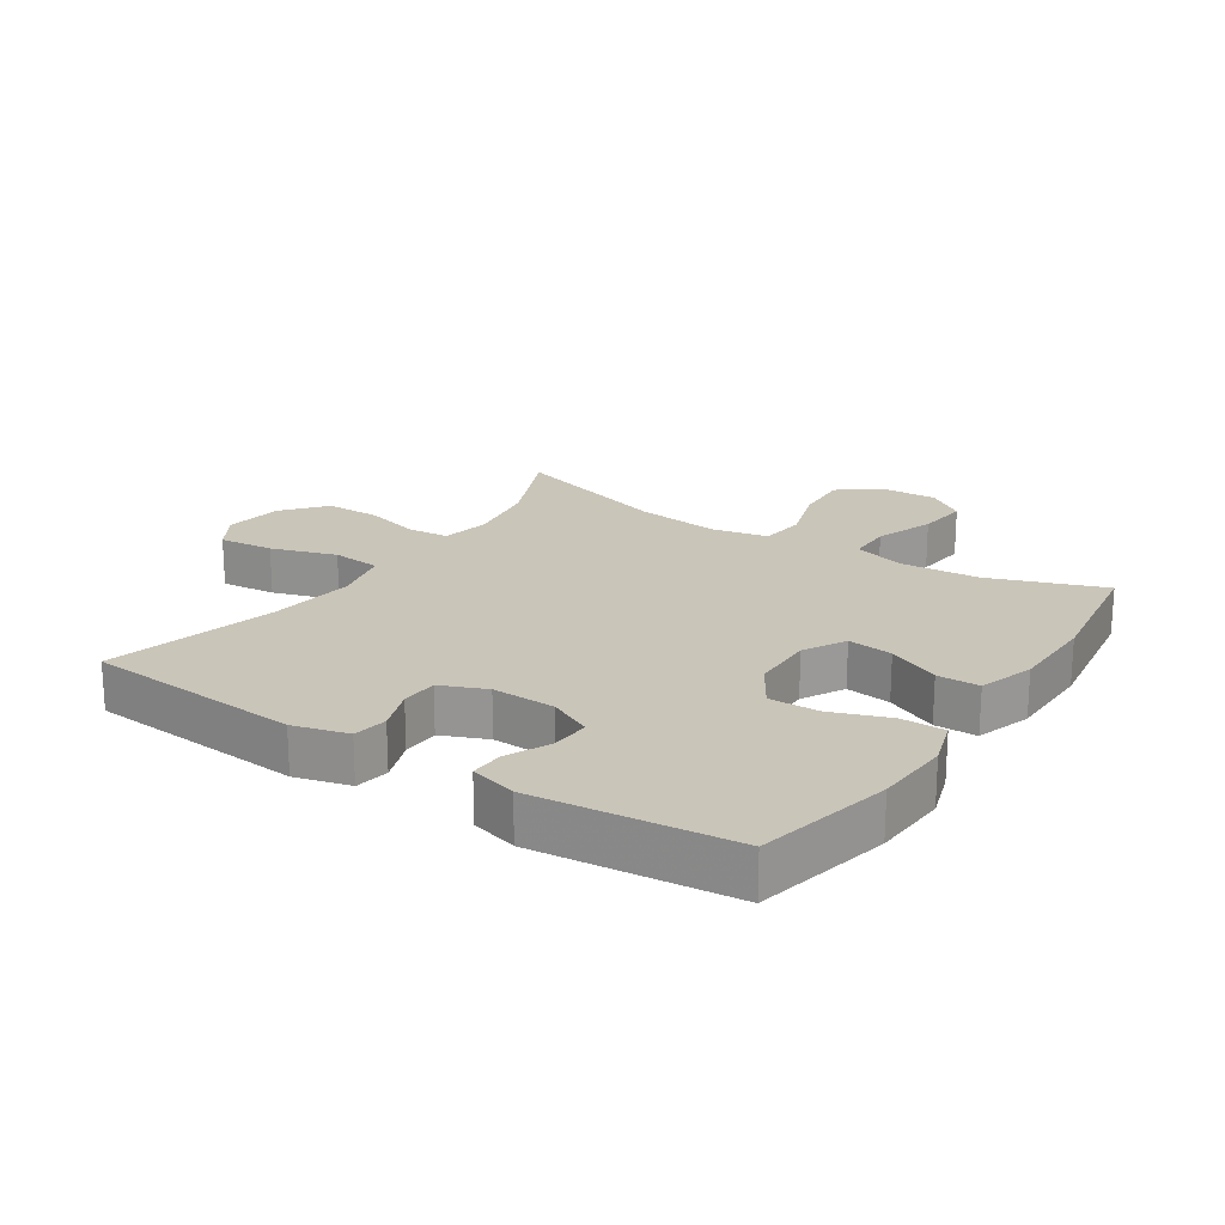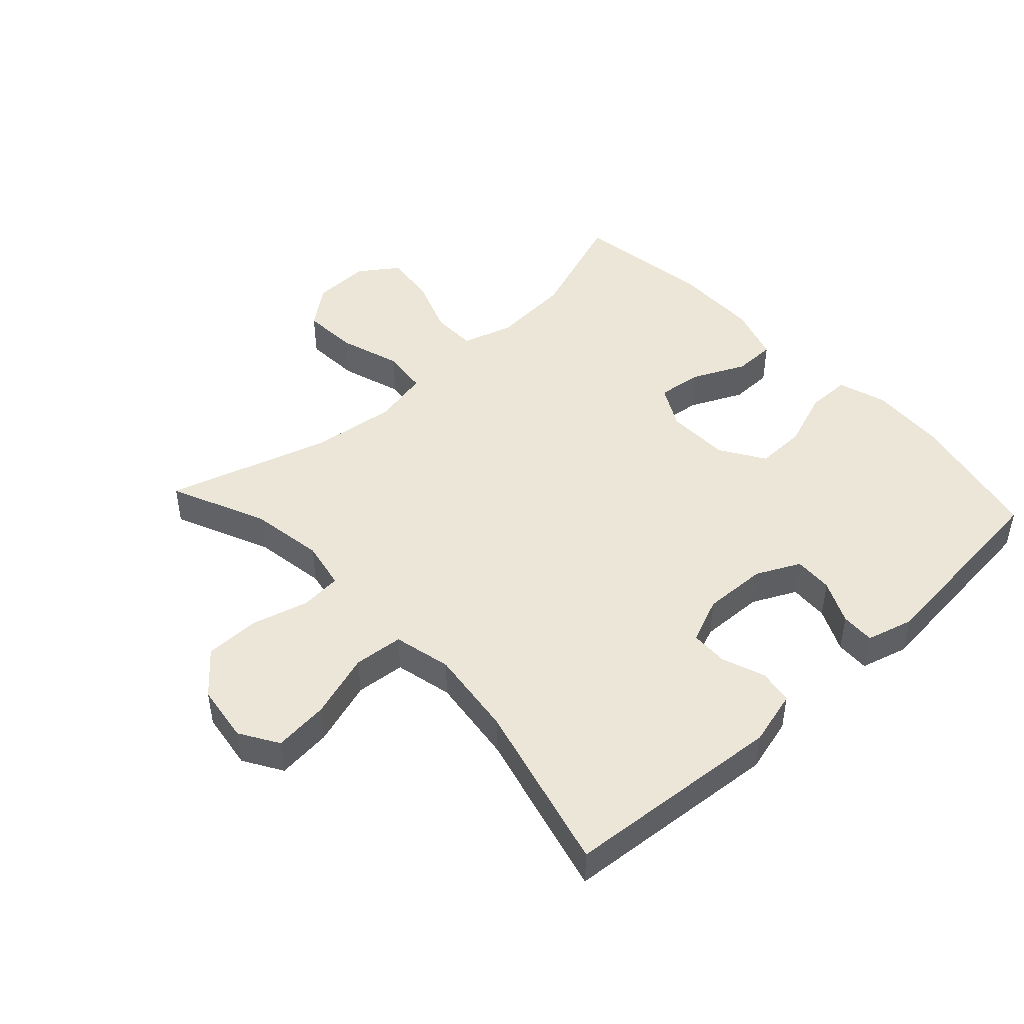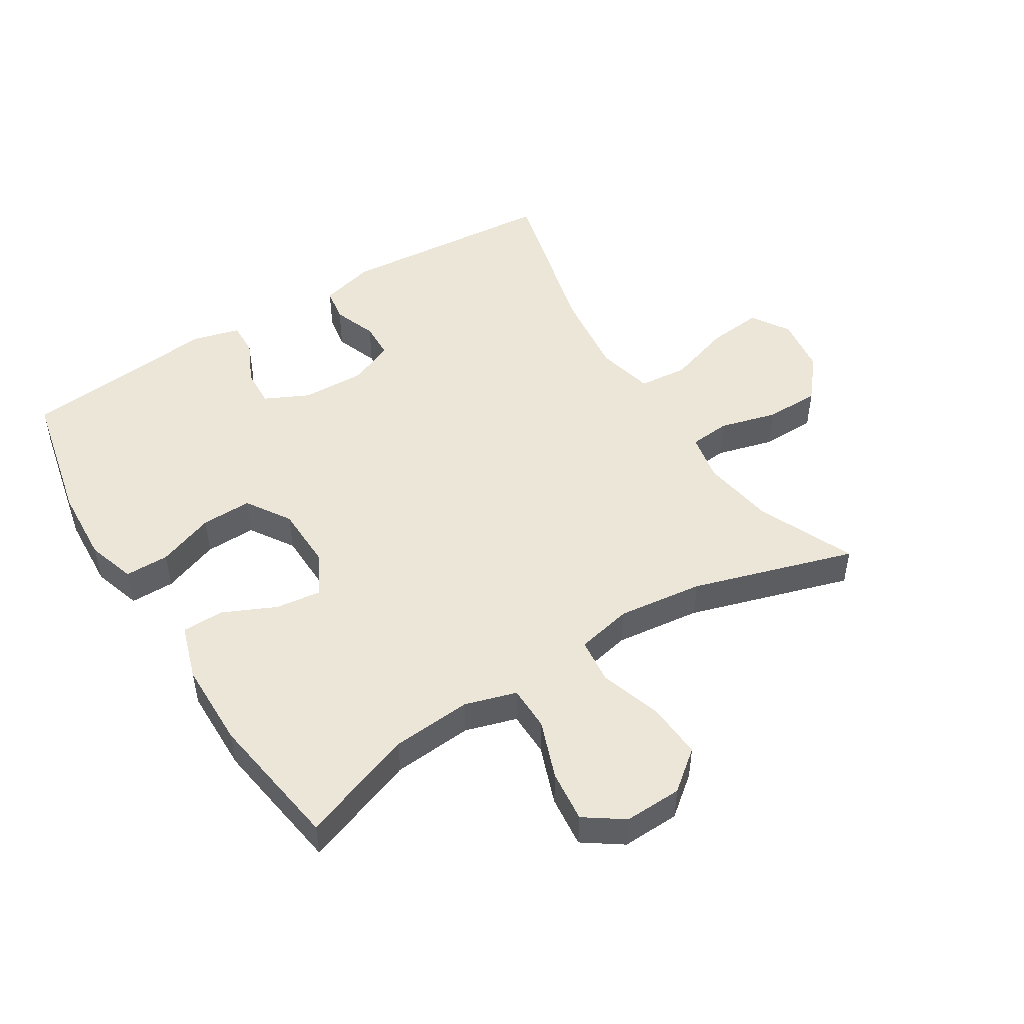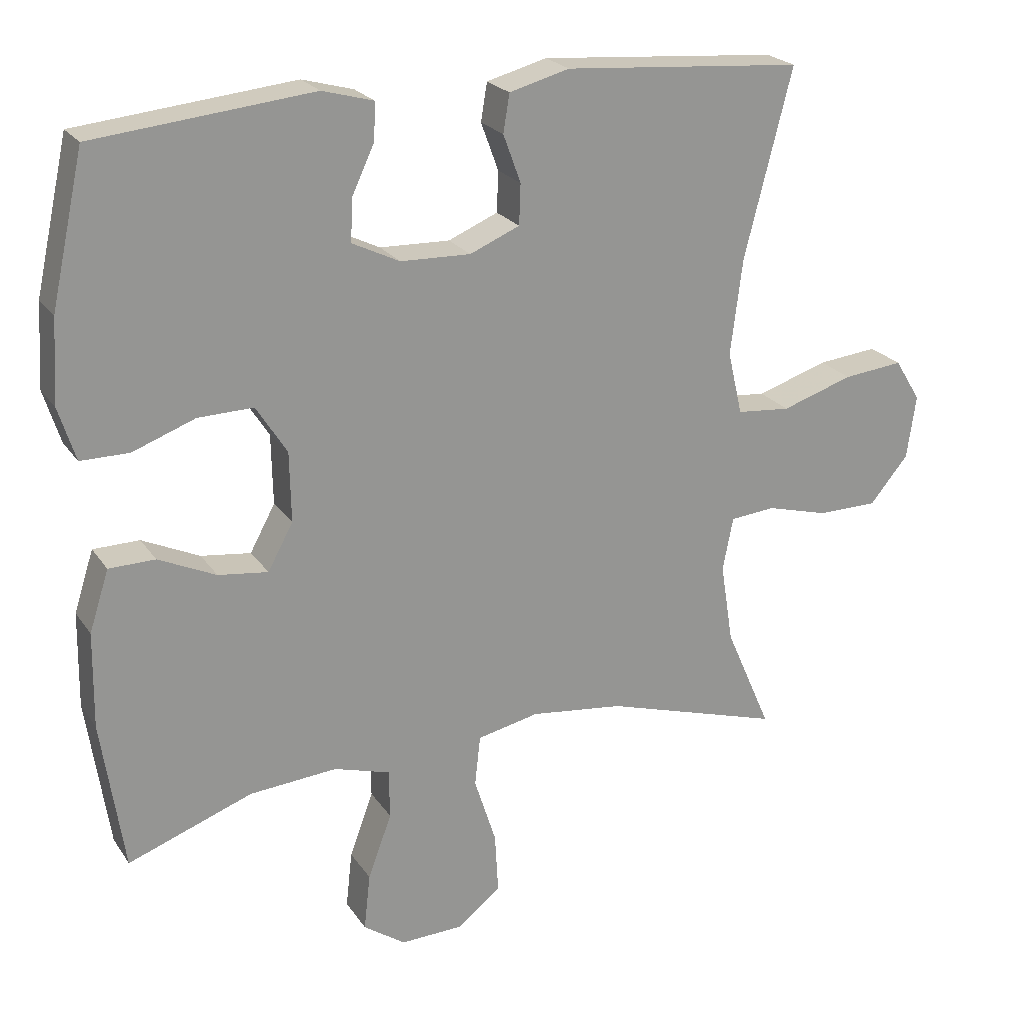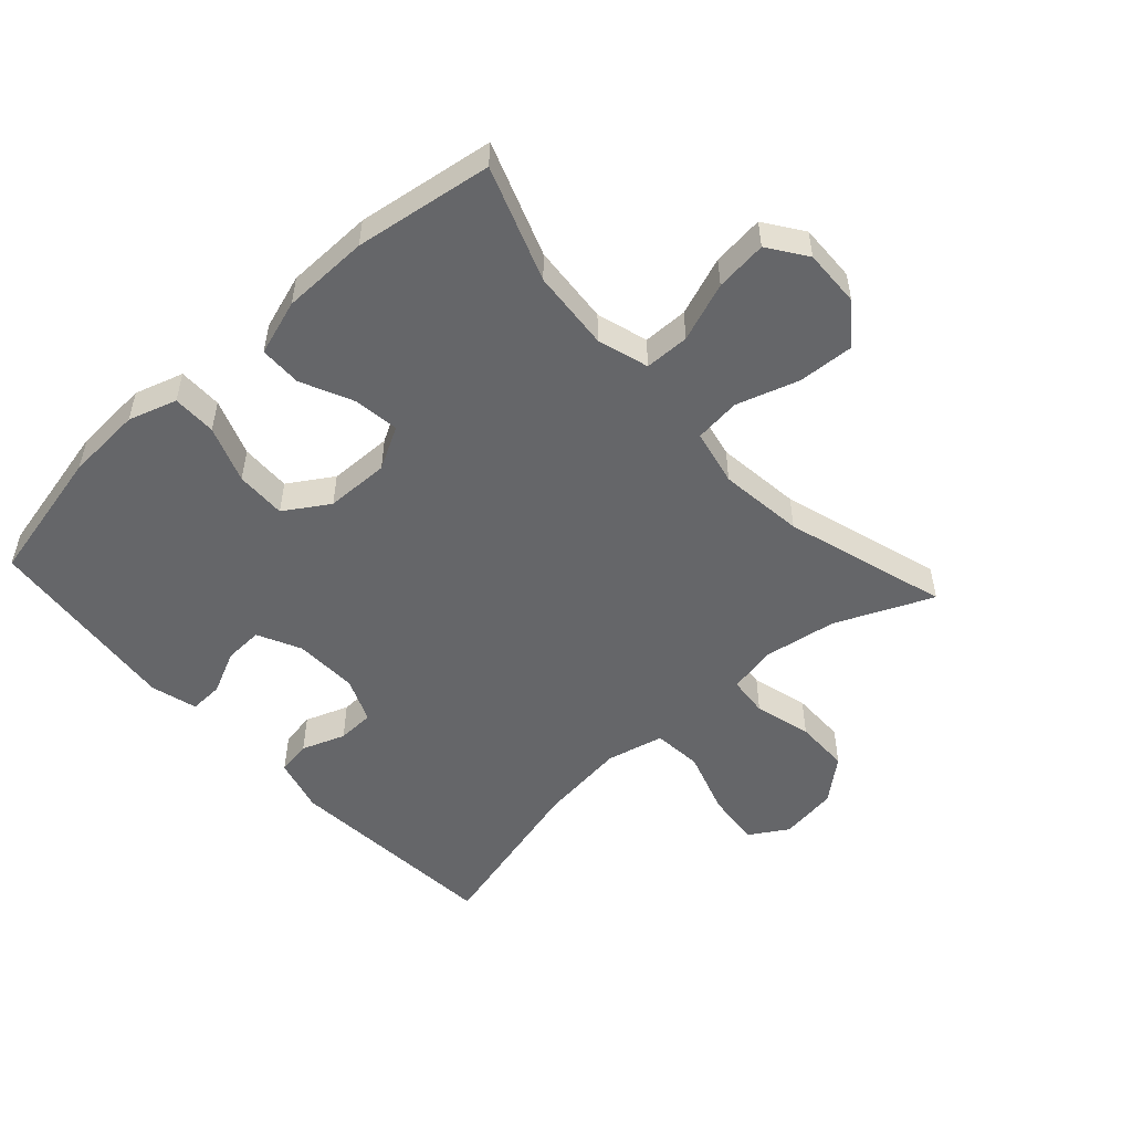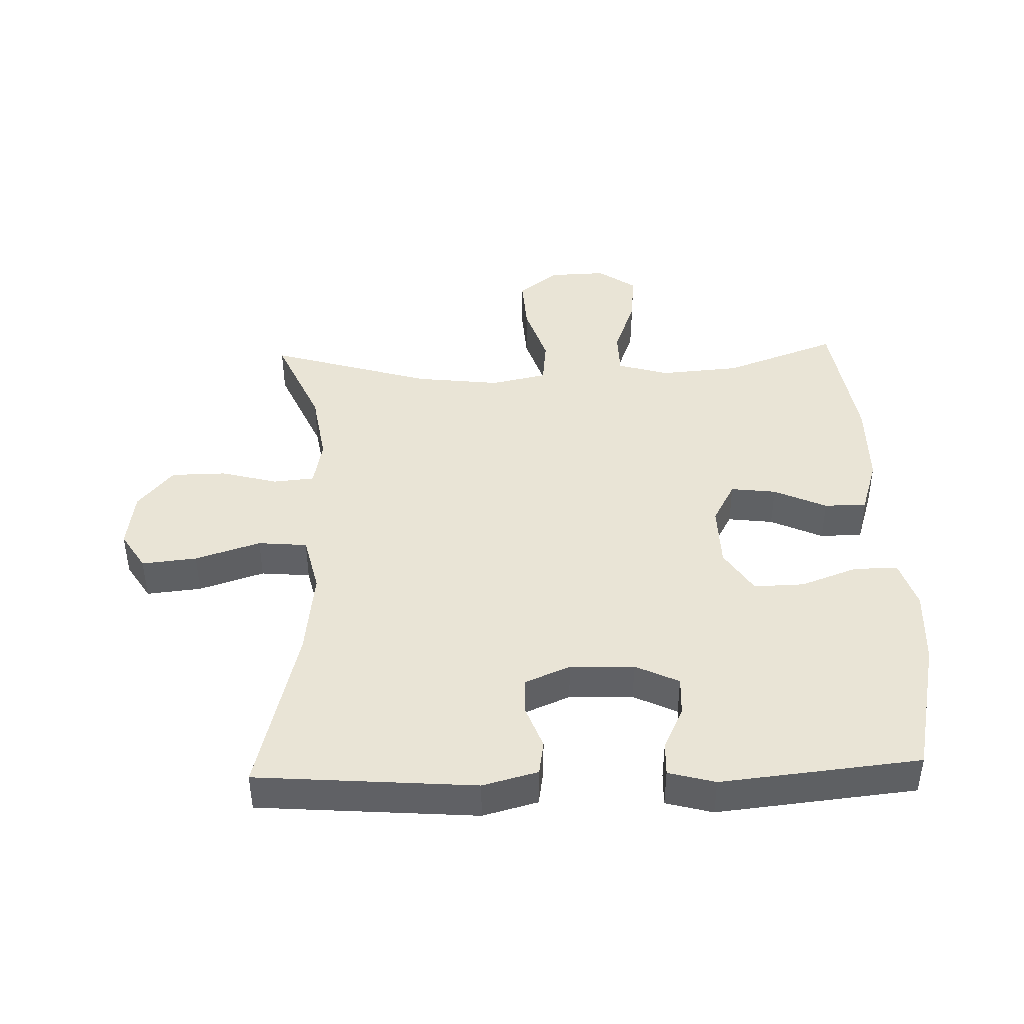
<metadata>
{"format":"obj","ext":"obj","renderer":"f3d","projection":"perspective","resolution":1024,"background":"white","views":[{"elev":20.6,"azim":33.5,"up":"+Y"},{"elev":46.5,"azim":-42.7,"up":"+Y"},{"elev":48.8,"azim":148.0,"up":"+Y"},{"elev":22.6,"azim":154.8,"up":"+Z"},{"elev":-51.9,"azim":132.3,"up":"+Y"},{"elev":42.7,"azim":-1.9,"up":"+Y"}]}
</metadata>
<code>
v -0.5 0.07 -0.5
v -0.434 0.07 -0.349
v -0.416 0.07 -0.235
v -0.431 0.07 -0.159
v -0.495 0.07 -0.153
v -0.584 0.07 -0.177
v -0.67 0.07 -0.176
v -0.725 0.07 -0.11
v -0.738 0.07 -0.019
v -0.701 0.07 0.041
v -0.615 0.07 0.032
v -0.513 0.07 -0.001
v -0.436 0.07 0.006
v -0.415 0.07 0.096
v -0.432 0.07 0.233
v -0.5 0.07 0.5
v -0.158 0.07 0.527
v -0.072 0.07 0.504
v -0.063 0.07 0.45
v -0.088 0.07 0.382
v -0.086 0.07 0.324
v -0.015 0.07 0.294
v 0.085 0.07 0.297
v 0.153 0.07 0.33
v 0.15 0.07 0.391
v 0.118 0.07 0.459
v 0.116 0.07 0.512
v 0.189 0.07 0.532
v 0.5 0.07 0.5
v 0.547 0.07 0.287
v 0.554 0.07 0.168
v 0.53 0.07 0.092
v 0.461 0.07 0.092
v 0.372 0.07 0.125
v 0.293 0.07 0.127
v 0.249 0.07 0.058
v 0.247 0.07 -0.042
v 0.283 0.07 -0.108
v 0.354 0.07 -0.099
v 0.436 0.07 -0.061
v 0.502 0.07 -0.062
v 0.53 0.07 -0.149
v 0.532 0.07 -0.285
v 0.5 0.07 -0.5
v 0.322 0.07 -0.435
v 0.197 0.07 -0.425
v 0.117 0.07 -0.449
v 0.116 0.07 -0.519
v 0.15 0.07 -0.611
v 0.159 0.07 -0.692
v 0.099 0.07 -0.734
v 0.009 0.07 -0.731
v -0.053 0.07 -0.682
v -0.048 0.07 -0.595
v -0.017 0.07 -0.498
v -0.025 0.07 -0.426
v -0.113 0.07 -0.407
v -0.246 0.07 -0.423
v -0.5 0 -0.5
v -0.434 0 -0.349
v -0.416 0 -0.235
v -0.431 0 -0.159
v -0.495 0 -0.153
v -0.584 0 -0.177
v -0.67 0 -0.176
v -0.725 0 -0.11
v -0.738 0 -0.019
v -0.701 0 0.041
v -0.615 0 0.032
v -0.513 0 -0.001
v -0.436 0 0.006
v -0.415 0 0.096
v -0.432 0 0.233
v -0.5 0 0.5
v -0.158 0 0.527
v -0.072 0 0.504
v -0.063 0 0.45
v -0.088 0 0.382
v -0.086 0 0.324
v -0.015 0 0.294
v 0.085 0 0.297
v 0.153 0 0.33
v 0.15 0 0.391
v 0.118 0 0.459
v 0.116 0 0.512
v 0.189 0 0.532
v 0.5 0 0.5
v 0.547 0 0.287
v 0.554 0 0.168
v 0.53 0 0.092
v 0.461 0 0.092
v 0.372 0 0.125
v 0.293 0 0.127
v 0.249 0 0.058
v 0.247 0 -0.042
v 0.283 0 -0.108
v 0.354 0 -0.099
v 0.436 0 -0.061
v 0.502 0 -0.062
v 0.53 0 -0.149
v 0.532 0 -0.285
v 0.5 0 -0.5
v 0.322 0 -0.435
v 0.197 0 -0.425
v 0.117 0 -0.449
v 0.116 0 -0.519
v 0.15 0 -0.611
v 0.159 0 -0.692
v 0.099 0 -0.734
v 0.009 0 -0.731
v -0.053 0 -0.682
v -0.048 0 -0.595
v -0.017 0 -0.498
v -0.025 0 -0.426
v -0.113 0 -0.407
v -0.246 0 -0.423
f 53 54 55
f 52 53 55
f 51 52 55
f 50 51 55
f 49 50 55
f 48 49 55
f 47 48 55 56
f 46 47 56 57
f 43 44 45
f 42 43 45
f 41 42 45
f 40 41 45
f 39 40 45
f 38 39 45 46
f 37 38 46 57
f 32 33 34
f 31 32 34
f 30 31 34
f 29 30 34
f 28 29 34
f 27 28 34
f 26 27 34
f 25 26 34
f 24 25 34 35
f 23 24 35 36
f 18 19 20
f 17 18 20
f 16 17 20
f 15 16 20
f 14 15 20 21
f 13 14 21 22
f 10 11 12
f 9 10 12
f 8 9 12
f 7 8 12
f 6 7 12
f 5 6 12
f 4 5 12 13
f 37 57 58
f 36 37 58
f 23 36 58
f 22 23 58
f 13 22 58
f 4 13 58
f 3 4 58
f 58 1 2
f 2 3 58
f 113 112 111
f 113 111 110
f 113 110 109
f 113 109 108
f 113 108 107
f 113 107 106
f 114 113 106 105
f 115 114 105 104
f 103 102 101
f 103 101 100
f 103 100 99
f 103 99 98
f 103 98 97
f 104 103 97 96
f 115 104 96 95
f 92 91 90
f 92 90 89
f 92 89 88
f 92 88 87
f 92 87 86
f 92 86 85
f 92 85 84
f 92 84 83
f 93 92 83 82
f 94 93 82 81
f 78 77 76
f 78 76 75
f 78 75 74
f 78 74 73
f 79 78 73 72
f 80 79 72 71
f 70 69 68
f 70 68 67
f 70 67 66
f 70 66 65
f 70 65 64
f 70 64 63
f 71 70 63 62
f 116 115 95
f 116 95 94
f 116 94 81
f 116 81 80
f 116 80 71
f 116 71 62
f 116 62 61
f 60 59 116
f 116 61 60
f 1 59 60 2
f 2 60 61 3
f 3 61 62 4
f 4 62 63 5
f 5 63 64 6
f 6 64 65 7
f 7 65 66 8
f 8 66 67 9
f 9 67 68 10
f 10 68 69 11
f 11 69 70 12
f 12 70 71 13
f 13 71 72 14
f 14 72 73 15
f 15 73 74 16
f 16 74 75 17
f 17 75 76 18
f 18 76 77 19
f 19 77 78 20
f 20 78 79 21
f 21 79 80 22
f 22 80 81 23
f 23 81 82 24
f 24 82 83 25
f 25 83 84 26
f 26 84 85 27
f 27 85 86 28
f 28 86 87 29
f 29 87 88 30
f 30 88 89 31
f 31 89 90 32
f 32 90 91 33
f 33 91 92 34
f 34 92 93 35
f 35 93 94 36
f 36 94 95 37
f 37 95 96 38
f 38 96 97 39
f 39 97 98 40
f 40 98 99 41
f 41 99 100 42
f 42 100 101 43
f 43 101 102 44
f 44 102 103 45
f 45 103 104 46
f 46 104 105 47
f 47 105 106 48
f 48 106 107 49
f 49 107 108 50
f 50 108 109 51
f 51 109 110 52
f 52 110 111 53
f 53 111 112 54
f 54 112 113 55
f 55 113 114 56
f 56 114 115 57
f 57 115 116 58
f 58 116 59 1

</code>
